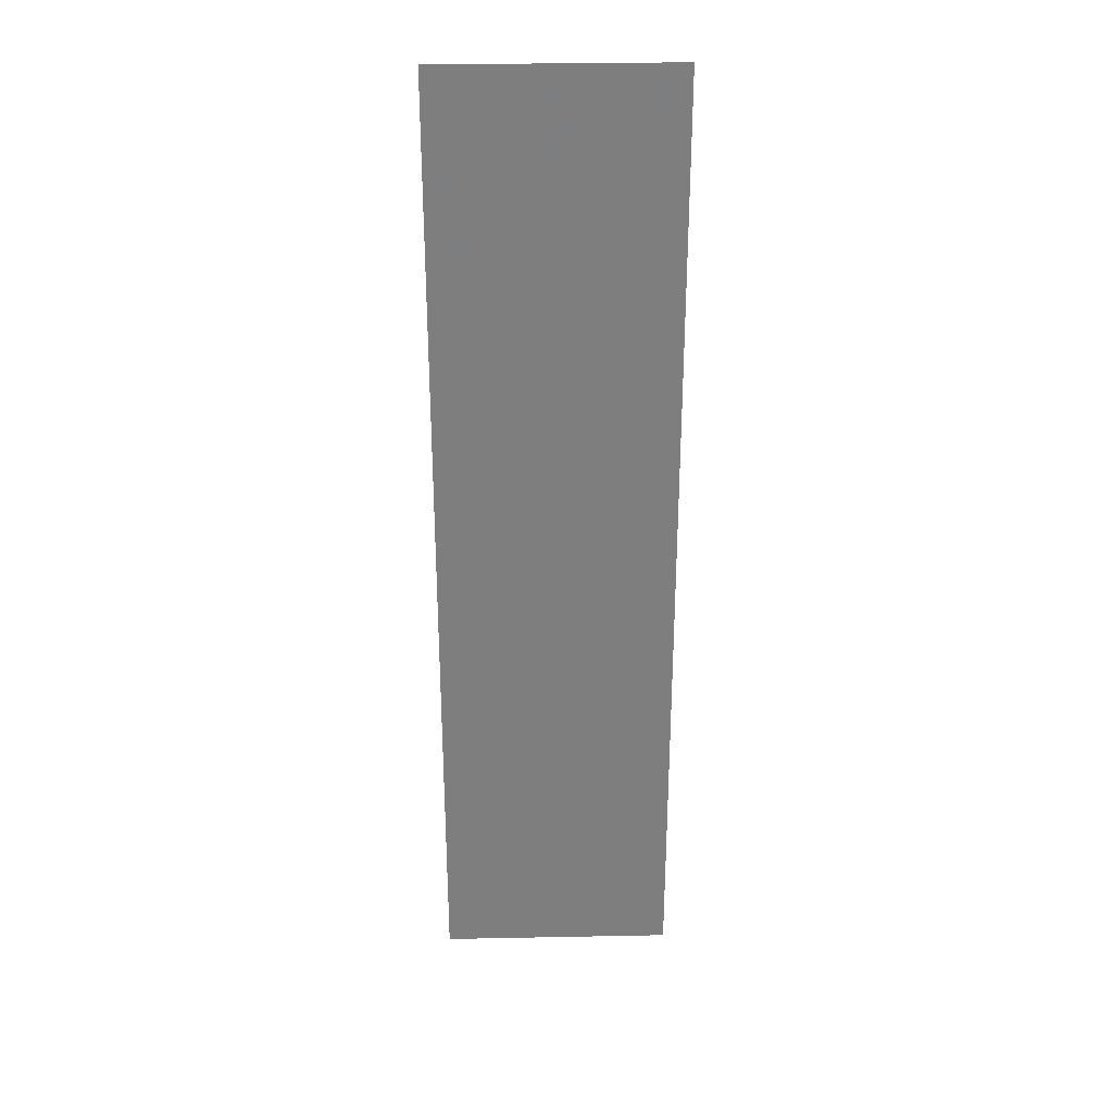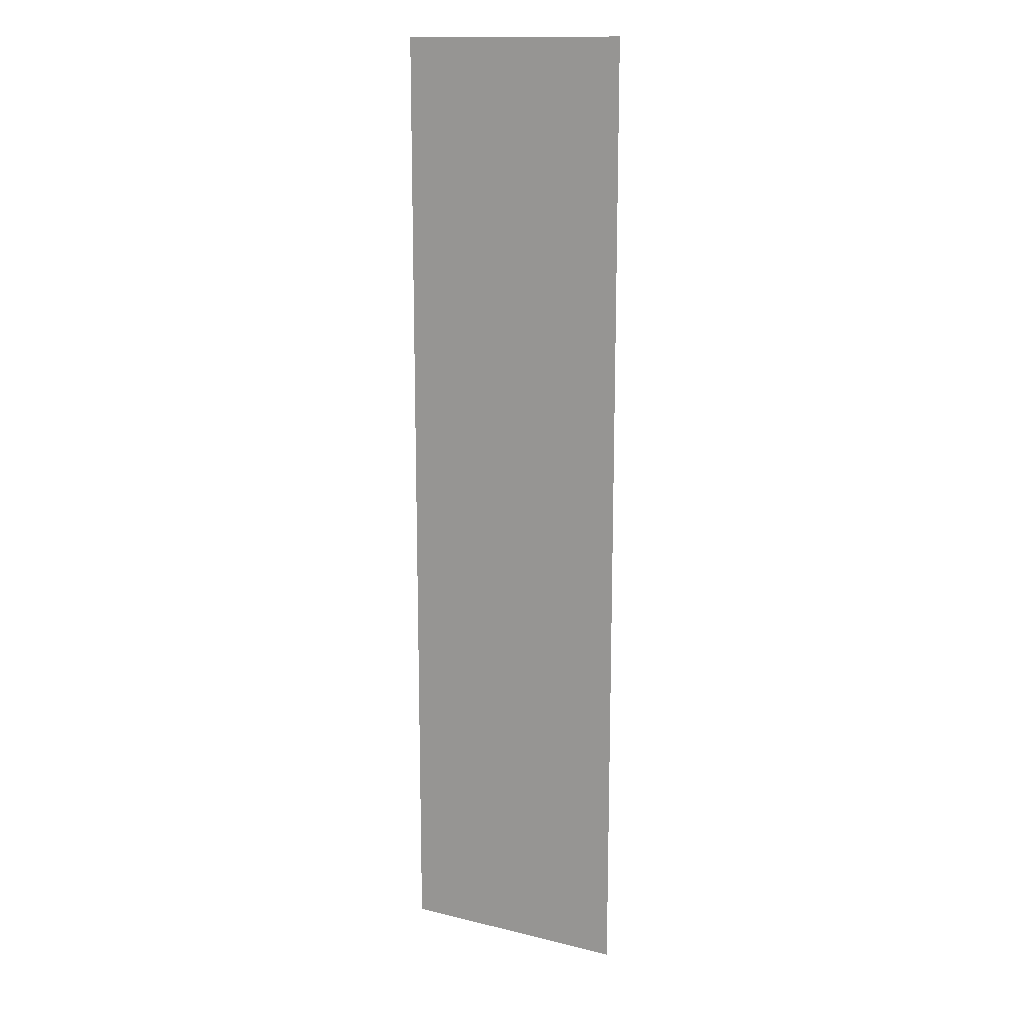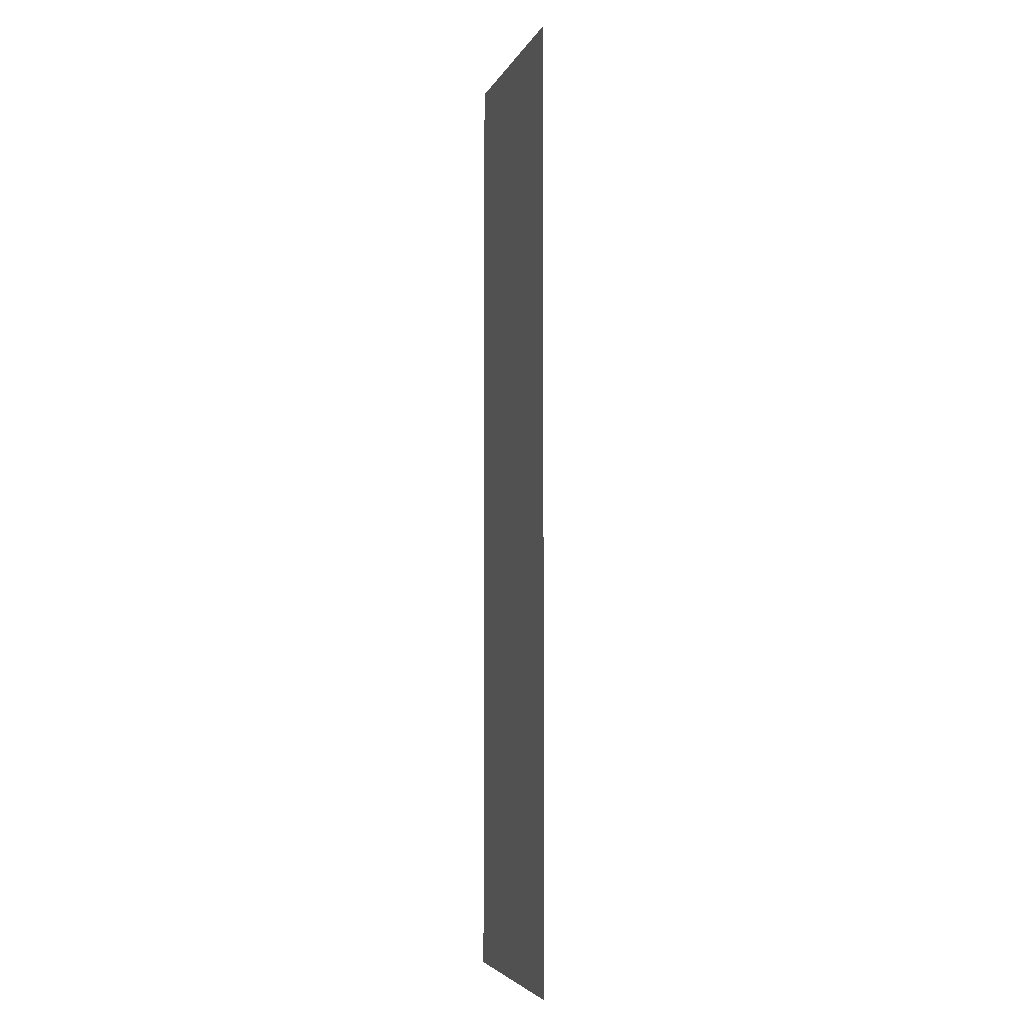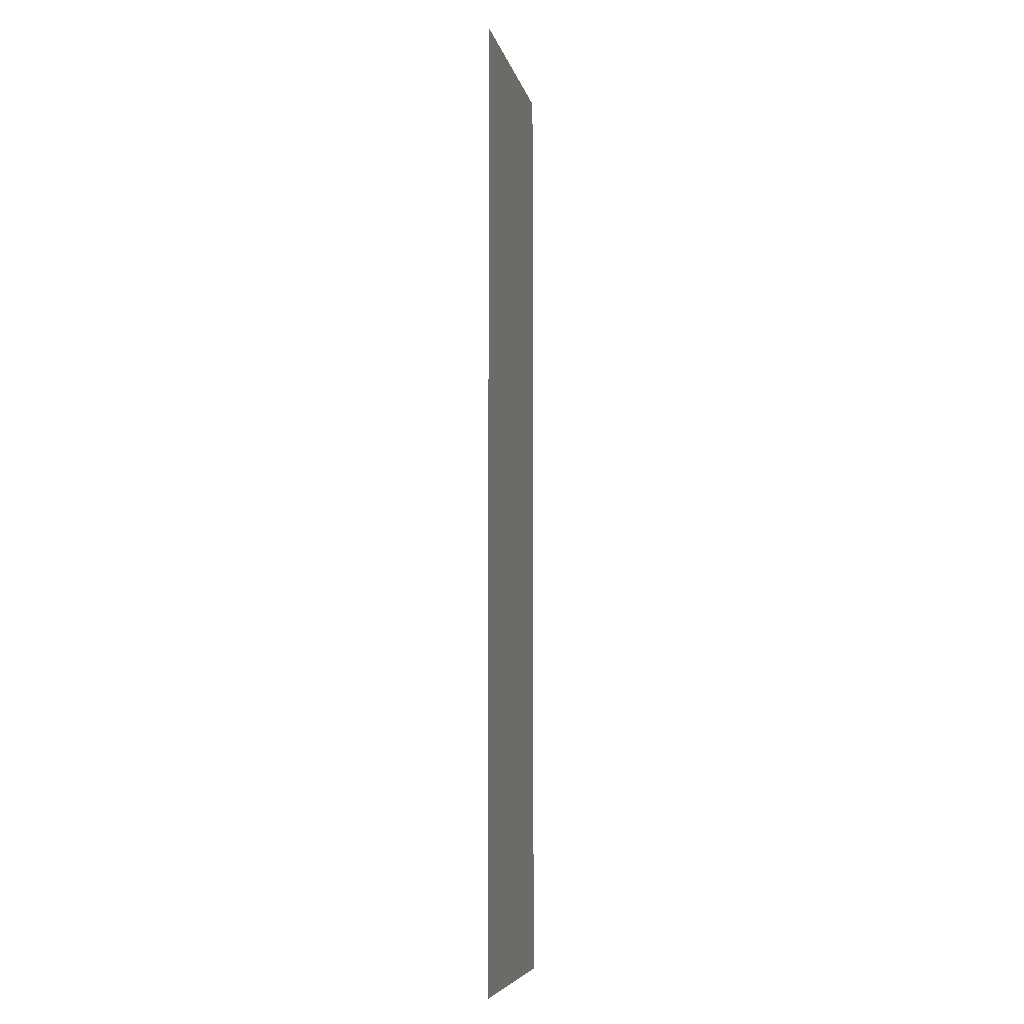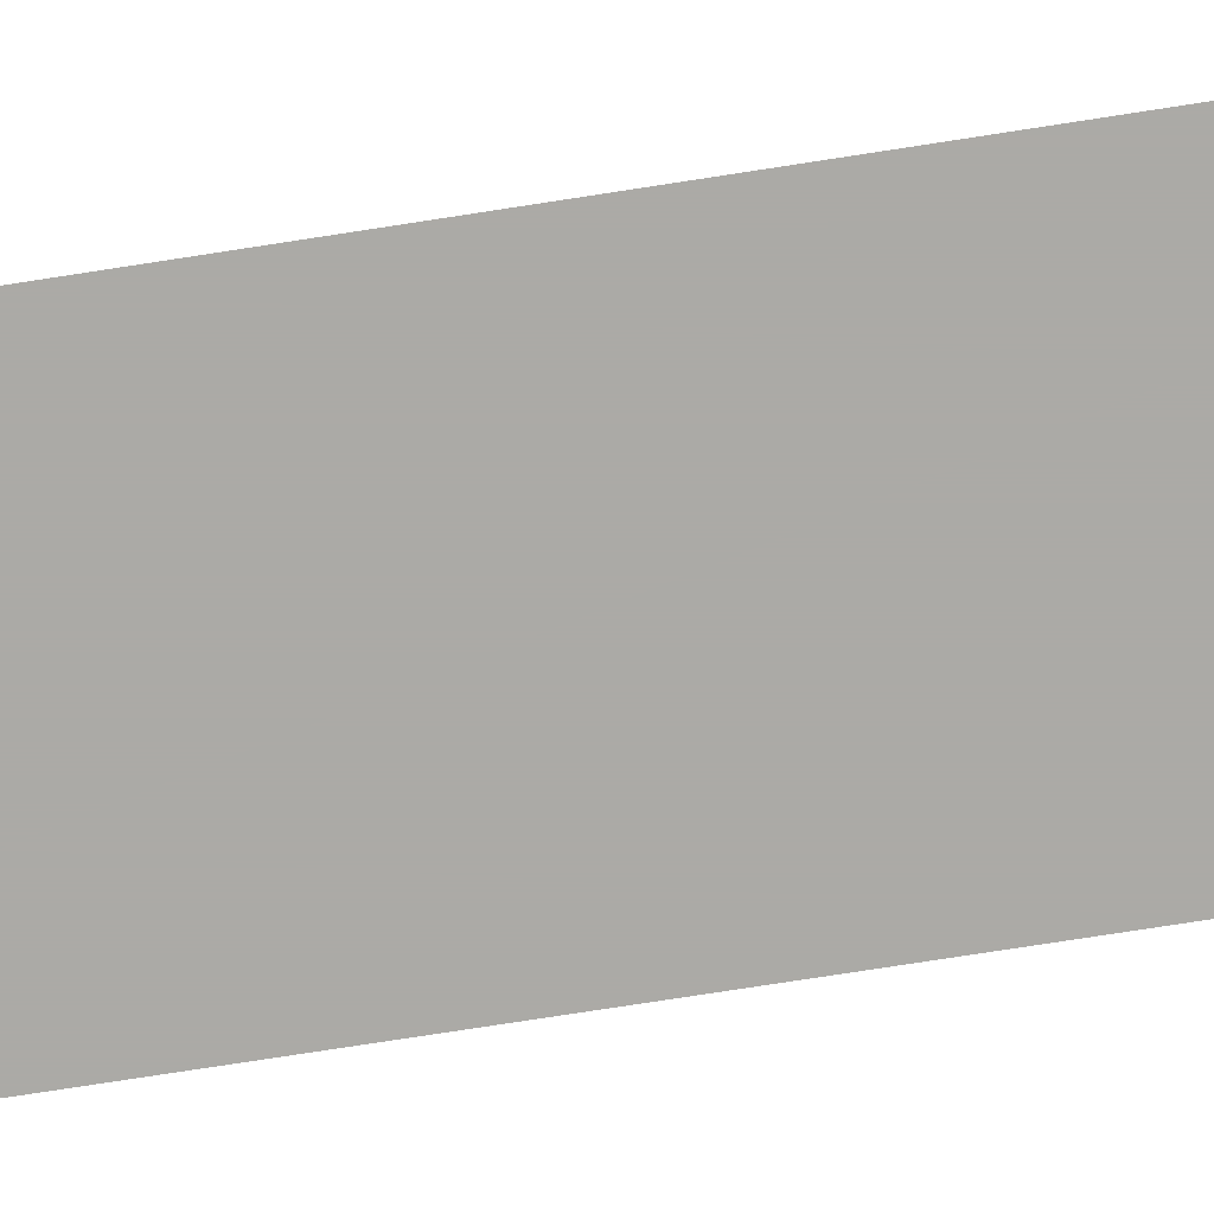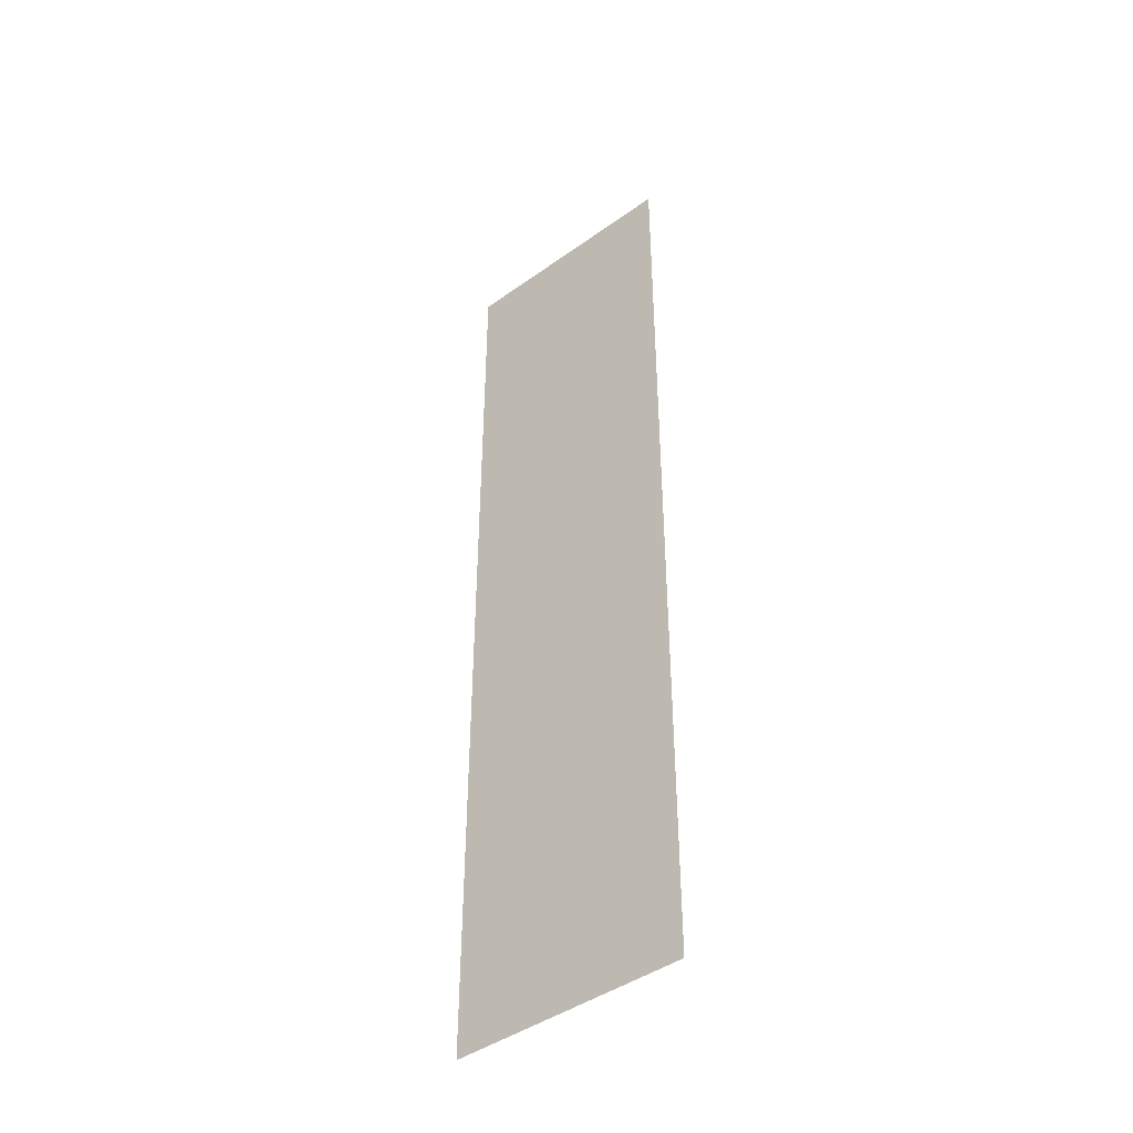
<metadata>
{"format":"obj","ext":"obj","renderer":"f3d","projection":"perspective","resolution":1024,"background":"white","views":[{"elev":30.8,"azim":178.4,"up":"+Z"},{"elev":14.5,"azim":-152.3,"up":"+Z"},{"elev":-4.6,"azim":-105.5,"up":"+Z"},{"elev":-6.8,"azim":-78.4,"up":"+Z"},{"elev":-75.9,"azim":-81.2,"up":"+Y"},{"elev":-43.9,"azim":-140.0,"up":"+Z"}]}
</metadata>
<code>
v 159.7 7.186 -110.7 1
v 154.3 7.186 -110.7 1
v 154.3 7.186 -88.29 1
v 159.7 7.186 -88.29 1
f 1 2 3
f 1 3 4

</code>
